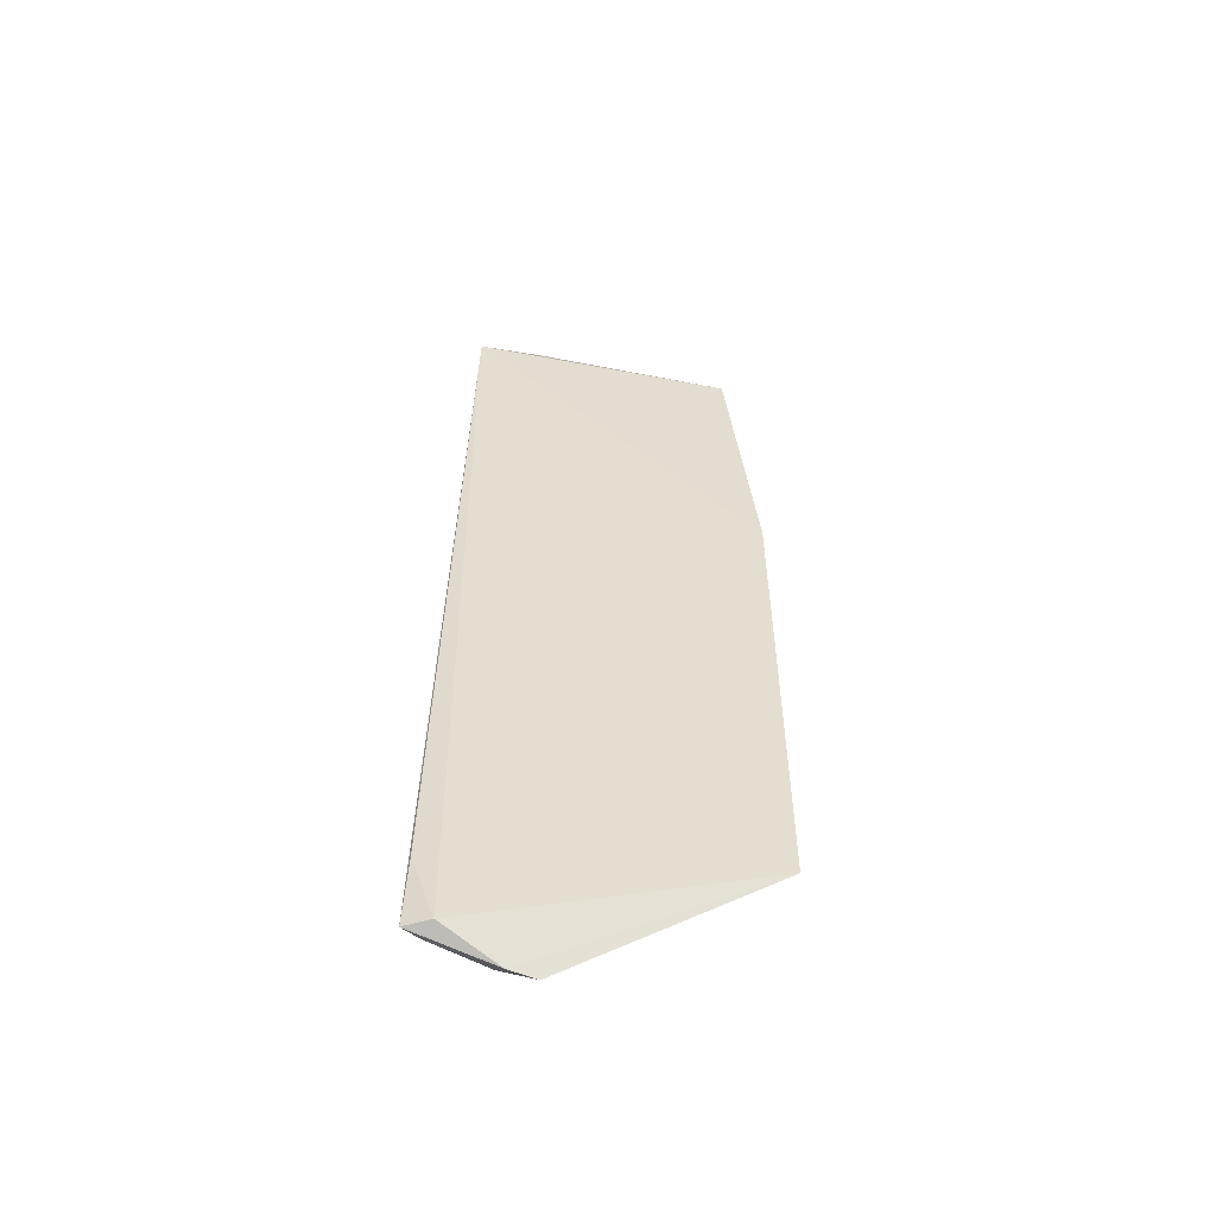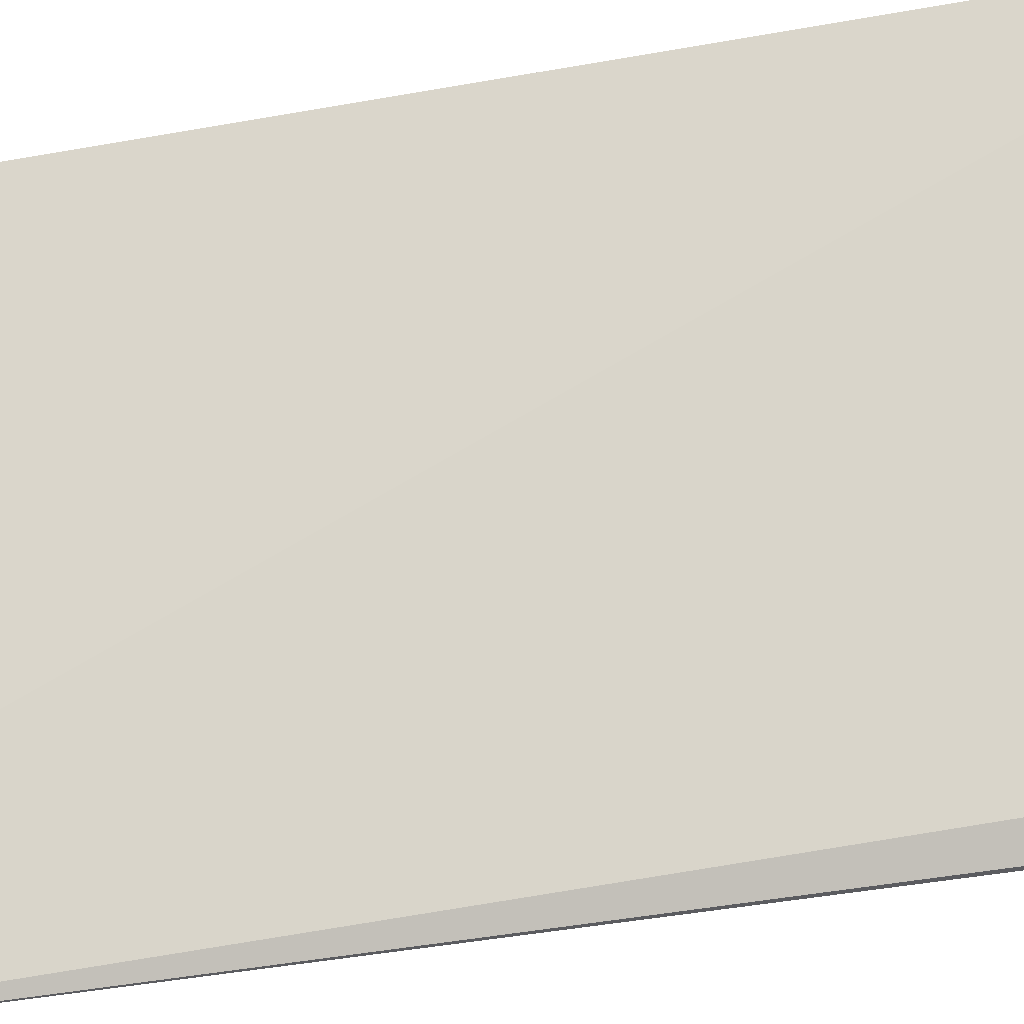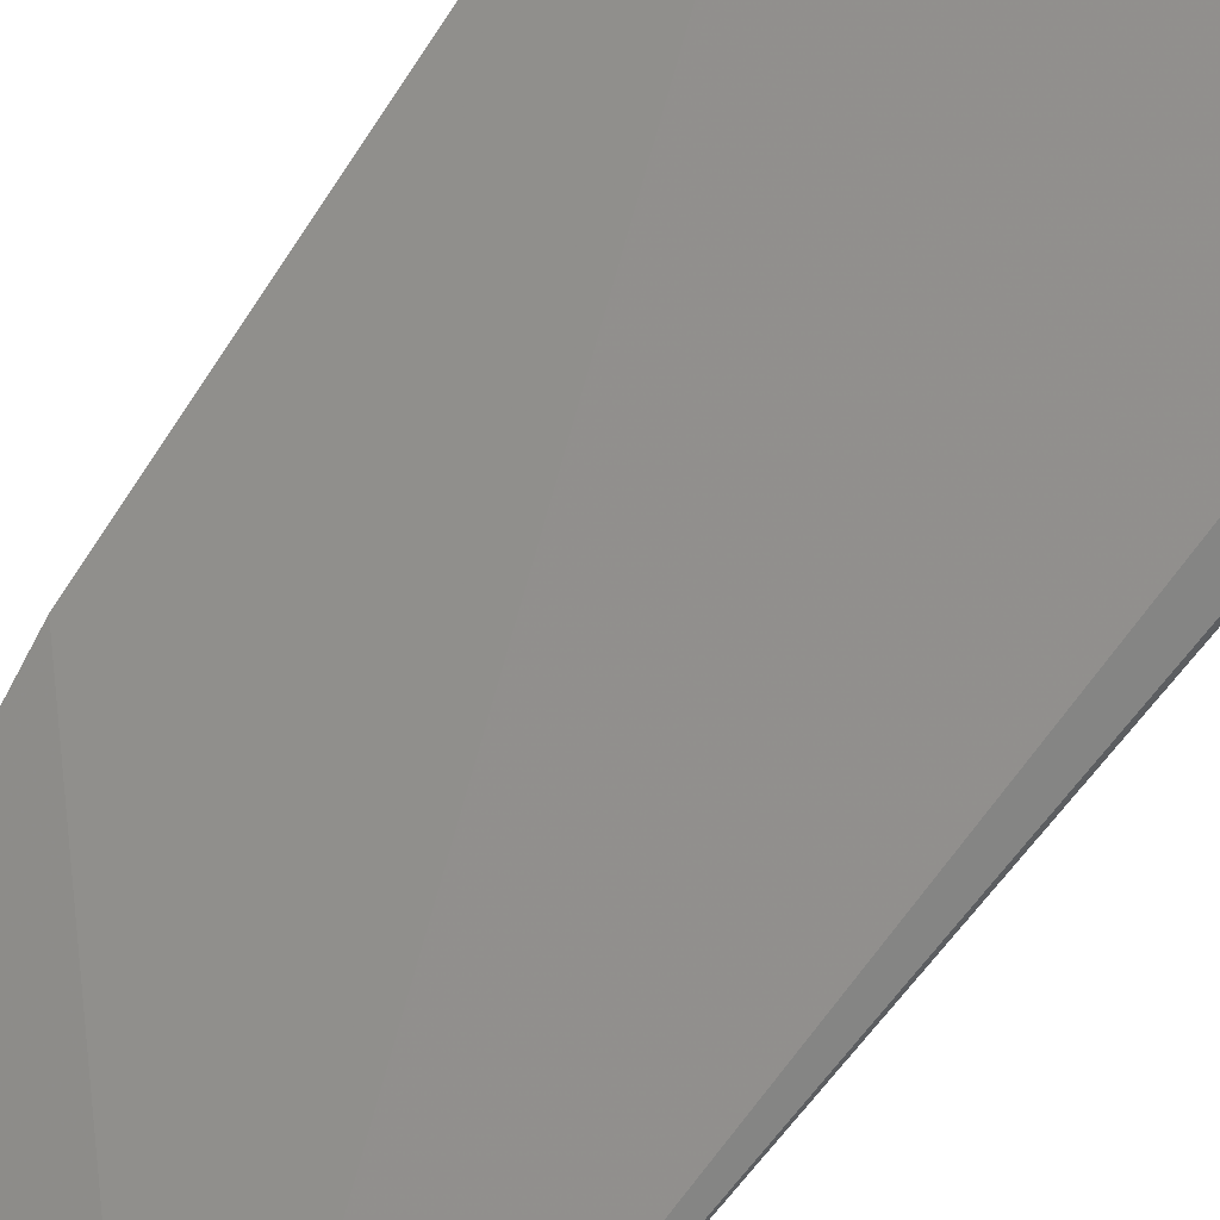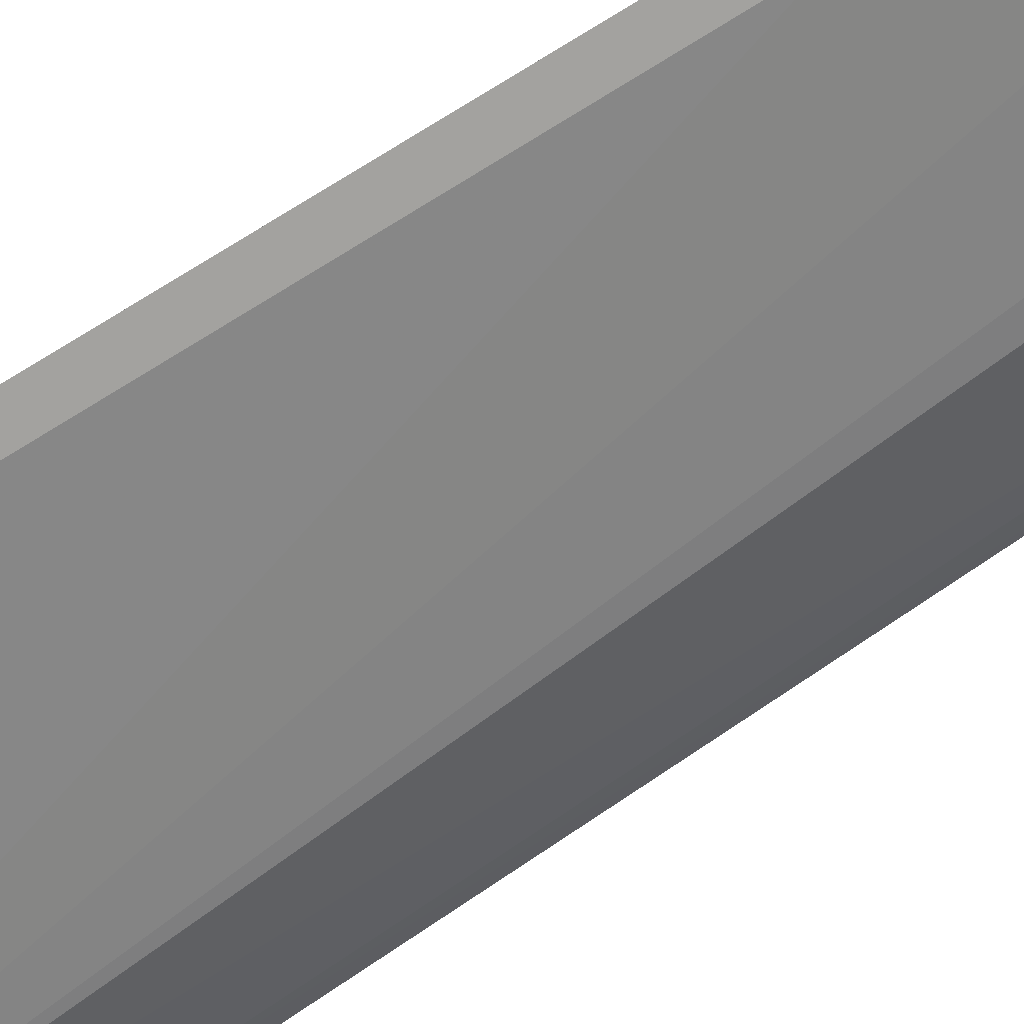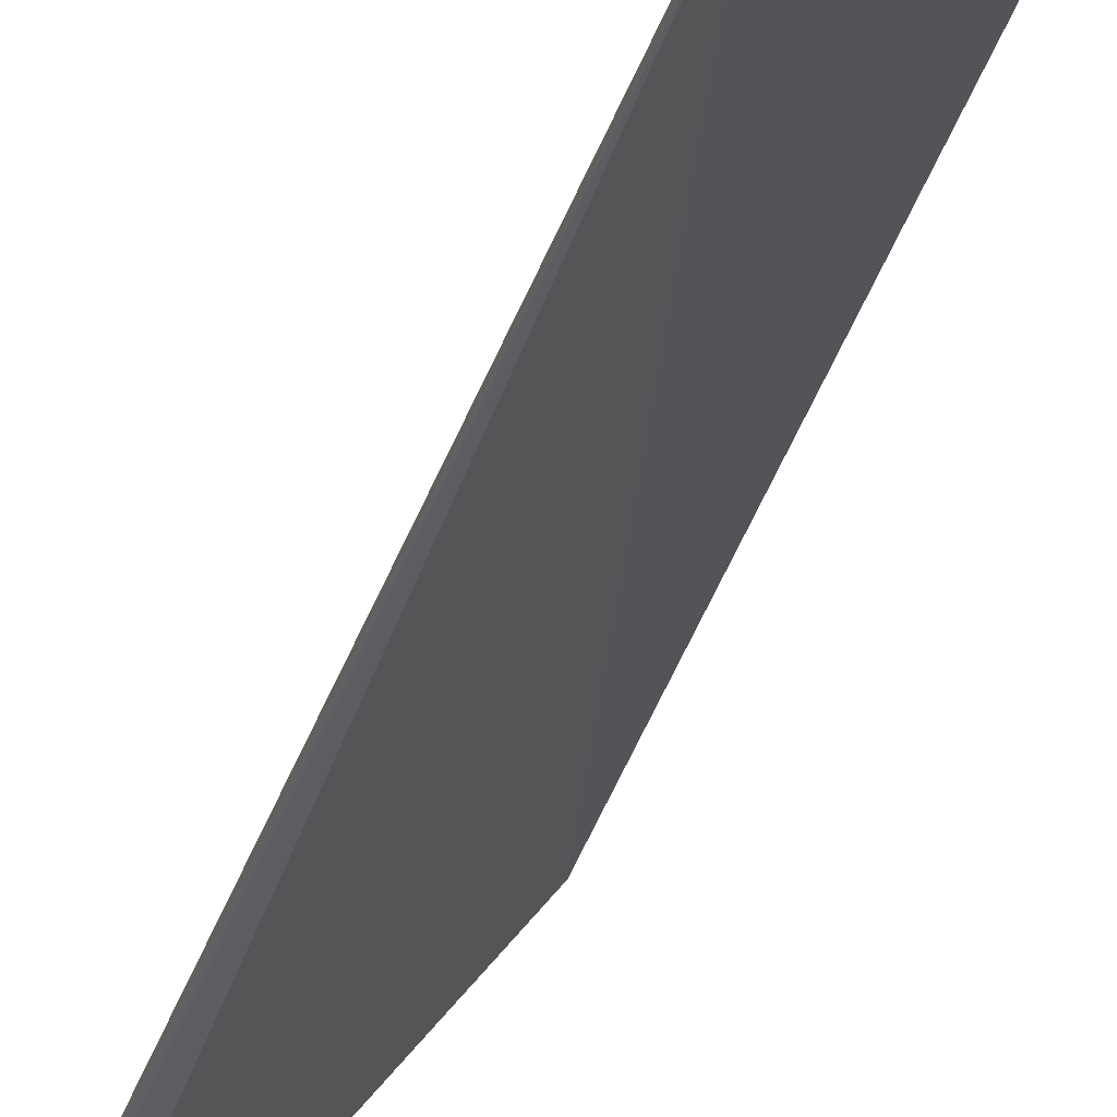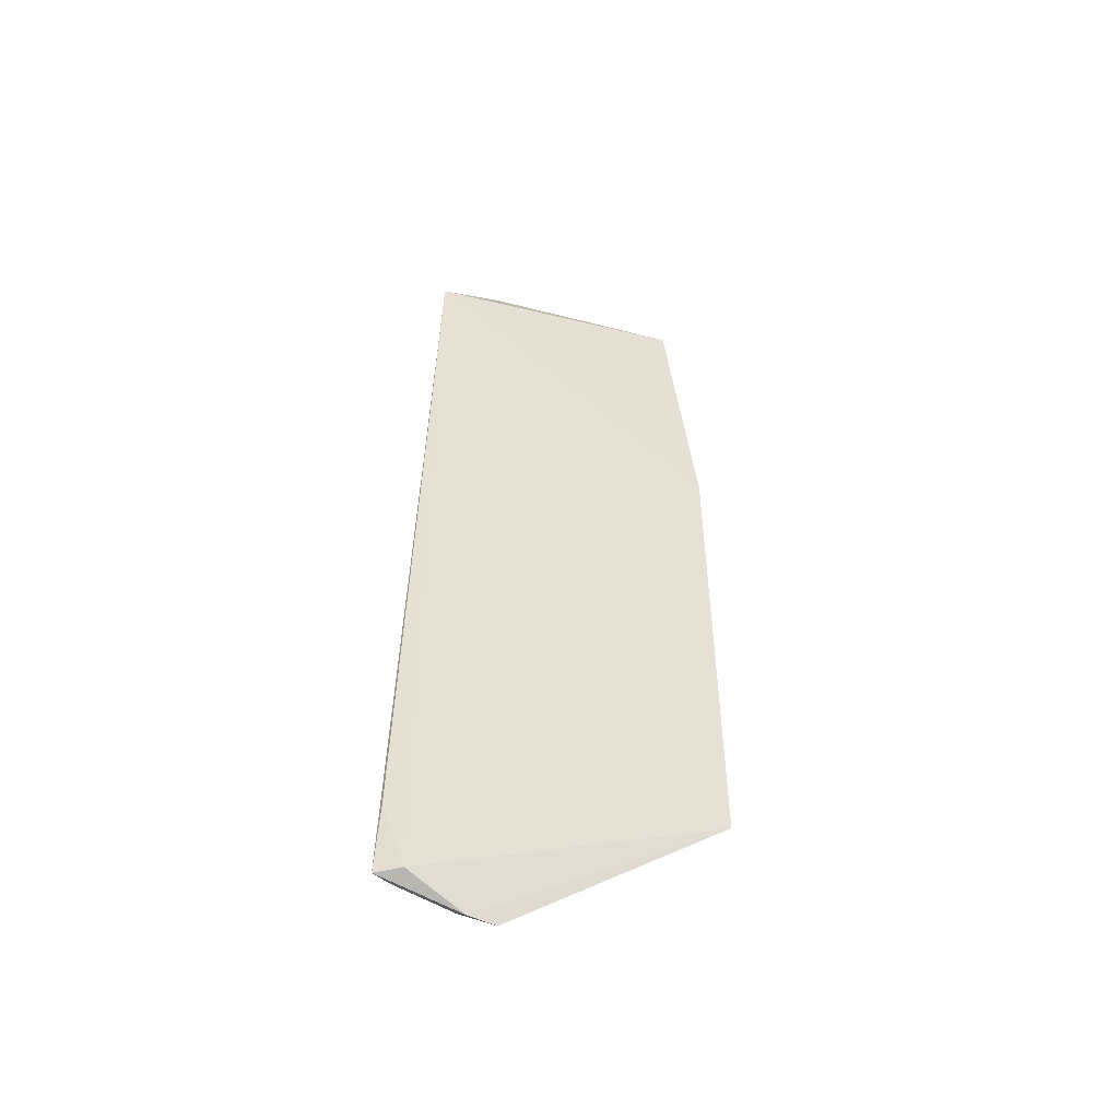
<metadata>
{"format":"obj","ext":"obj","renderer":"f3d","projection":"perspective","resolution":1024,"background":"white","views":[{"elev":-54.9,"azim":38.6,"up":"+Z"},{"elev":-57.0,"azim":100.7,"up":"+Y"},{"elev":-49.9,"azim":150.6,"up":"+Y"},{"elev":78.1,"azim":-122.0,"up":"+Y"},{"elev":-38.8,"azim":-16.7,"up":"+Y"},{"elev":-51.0,"azim":34.6,"up":"+Z"}]}
</metadata>
<code>
v -0.3819 0.0756 0.1885
v -0.2521 0.2514 -0.3561
v -0.2521 0.2514 0.007576
v -0.2667 0.2372 0.2186
v -0.3787 0.1319 -0.4496
v -0.3811 0.08403 -0.447
v -0.3457 0.1586 0.188
v -0.2657 0.2427 -0.3561
v -0.3561 0.1434 -0.4621
v -0.3987 0.07589 -0.4487
v -0.3604 0.1304 0.2032
v -0.2813 0.2257 0.2213
v -0.3655 0.125 -0.4621
v -0.3947 0.07488 -0.3961
v -0.395 0.08936 -0.4493
v -0.3326 0.1728 0.2175
v -0.2657 0.2427 0.007576
v -0.3619 0.1232 0.2195
v -0.3595 0.137 -0.4621
v -0.3781 0.089 0.1883
v -0.3483 0.1484 0.2217
v -0.2761 0.2305 0.2176
v -0.3589 0.1291 0.221
v -0.3796 0.08338 0.1906
v -0.3502 0.1462 0.2179
f 1 2 3
f 1 3 4
f 6 2 1
f 9 8 2
f 9 5 8
f 11 7 5
f 13 9 2
f 13 2 6
f 13 6 10
f 14 10 6
f 14 6 1
f 14 1 10
f 15 10 1
f 15 13 10
f 15 5 13
f 16 12 5
f 16 5 7
f 17 8 5
f 17 5 12
f 17 3 2
f 17 2 8
f 17 4 3
f 18 1 4
f 19 13 5
f 19 5 9
f 19 9 13
f 20 11 5
f 20 5 15
f 20 15 1
f 20 18 11
f 21 16 7
f 21 12 16
f 22 17 12
f 22 12 4
f 22 4 17
f 23 18 4
f 23 4 12
f 23 12 21
f 23 11 18
f 24 20 1
f 24 1 18
f 24 18 20
f 25 21 7
f 25 7 11
f 25 23 21
f 25 11 23

</code>
